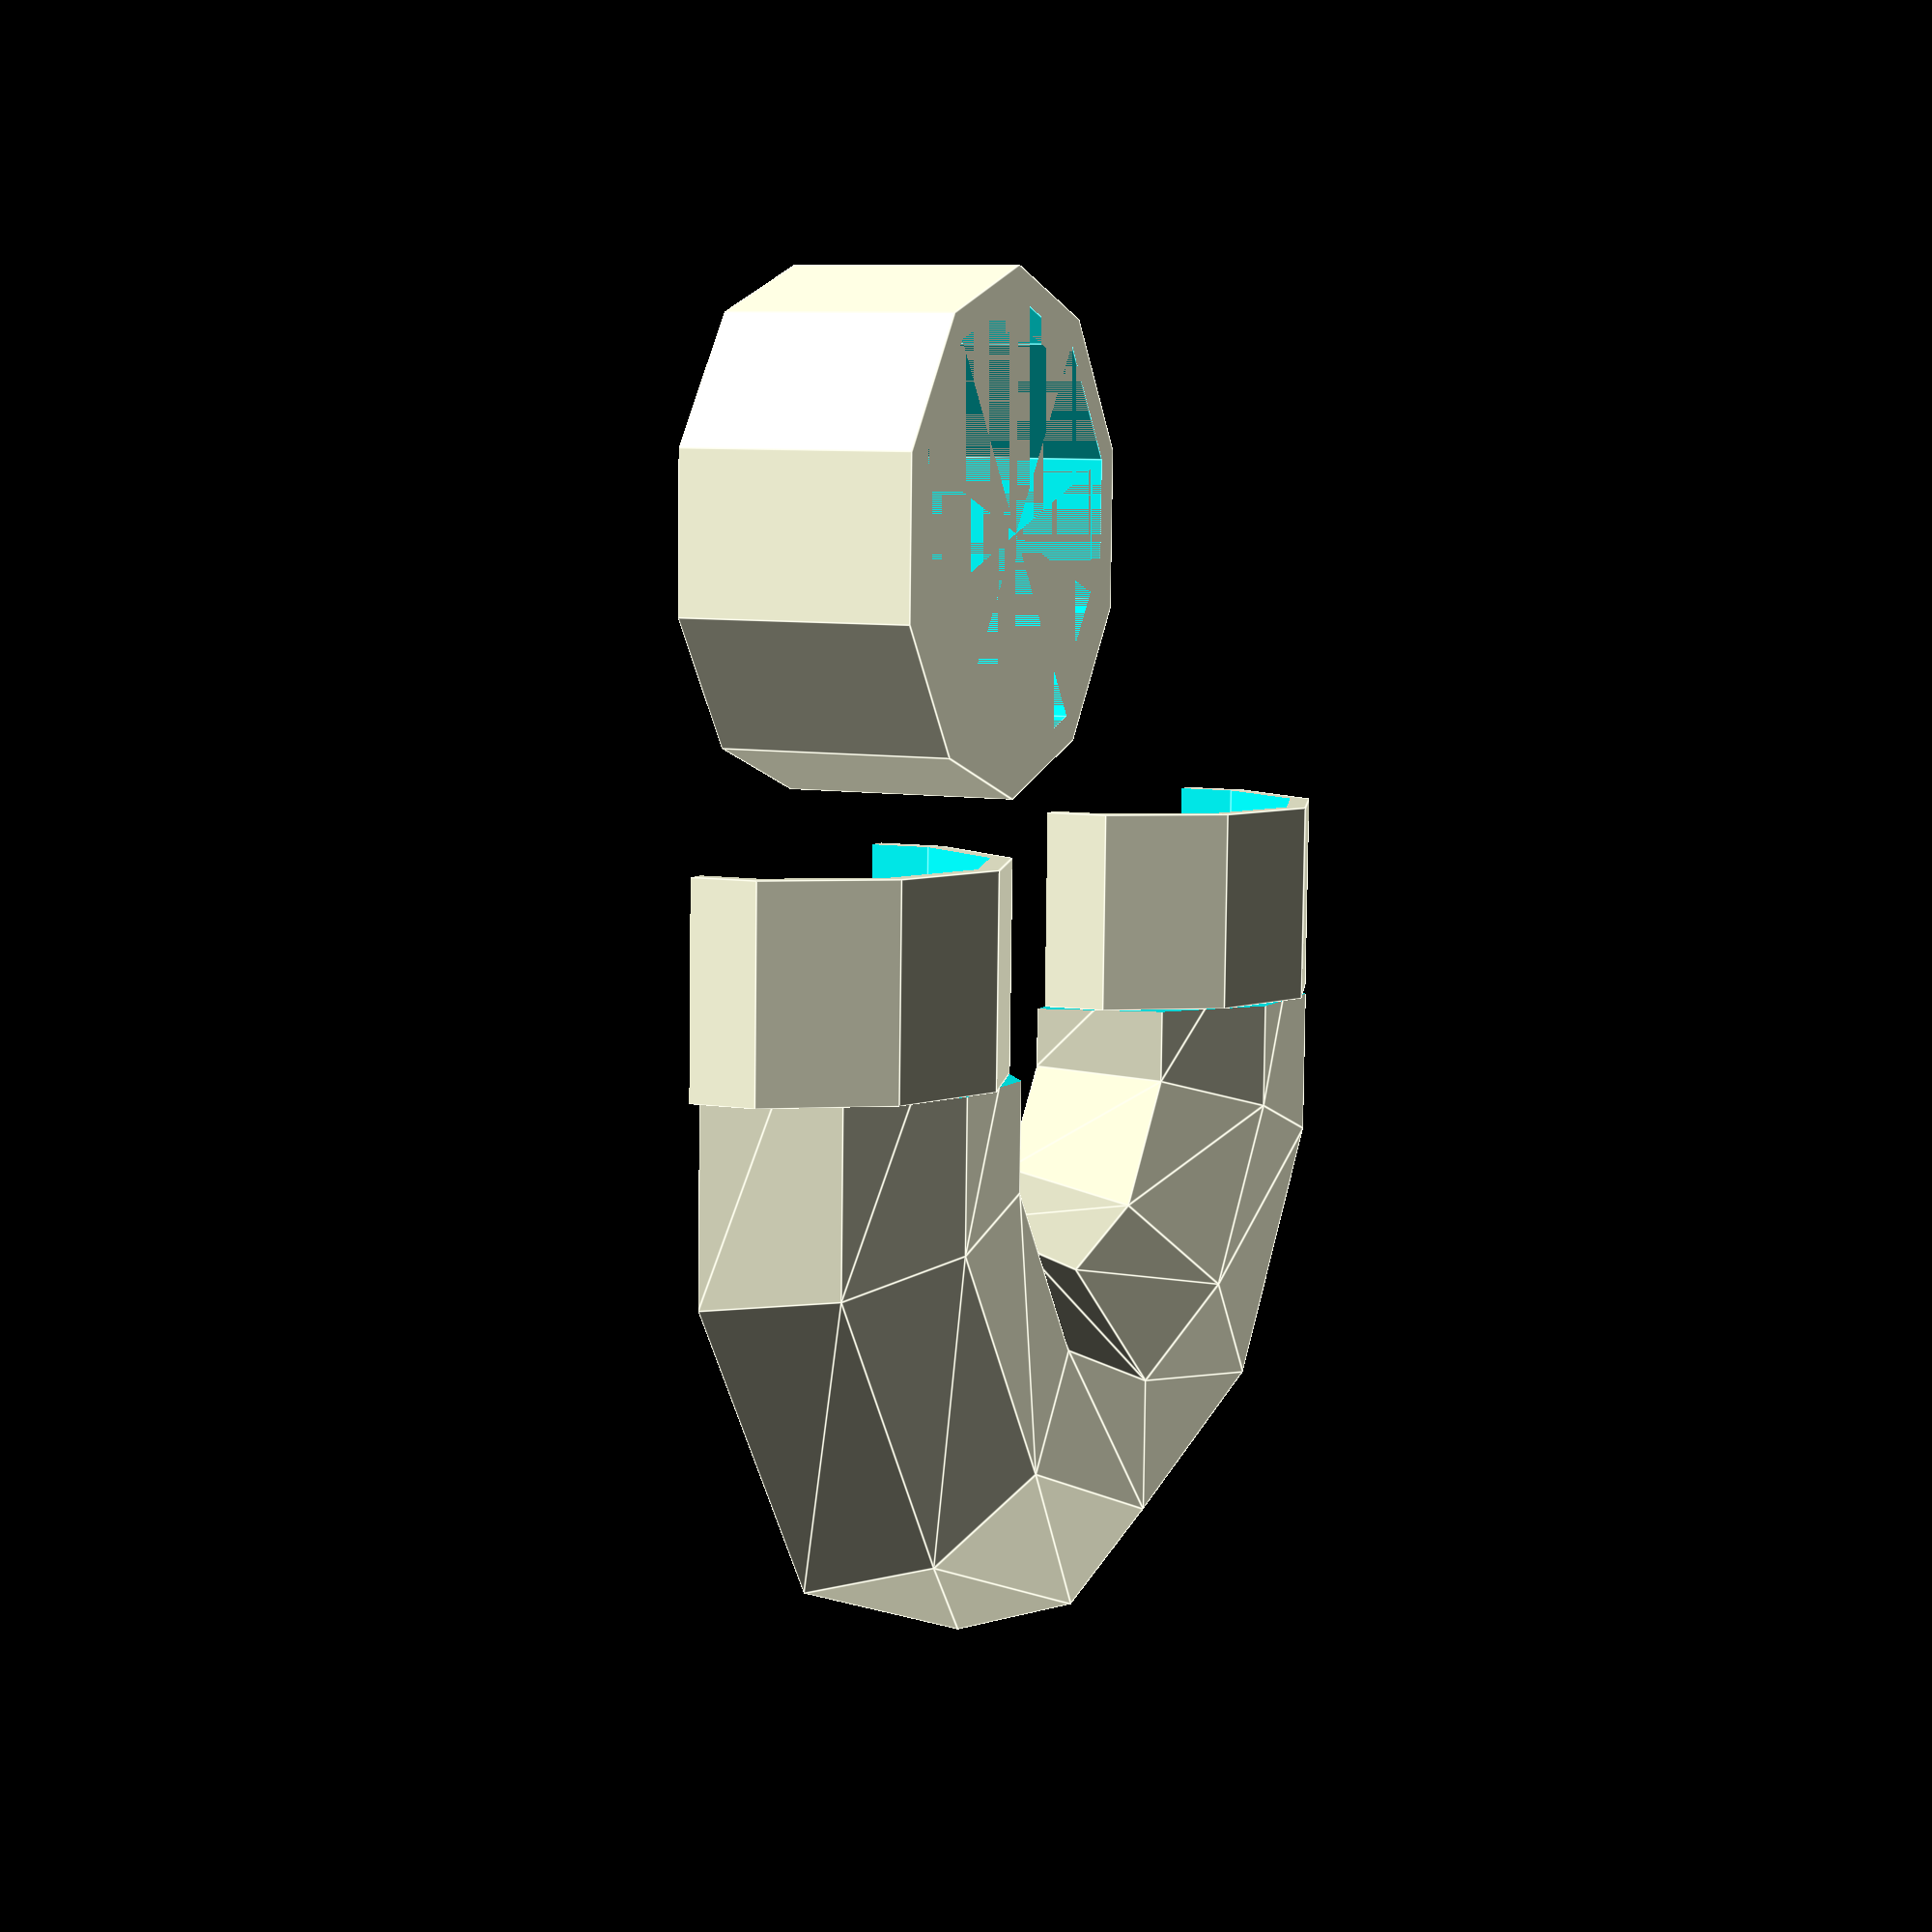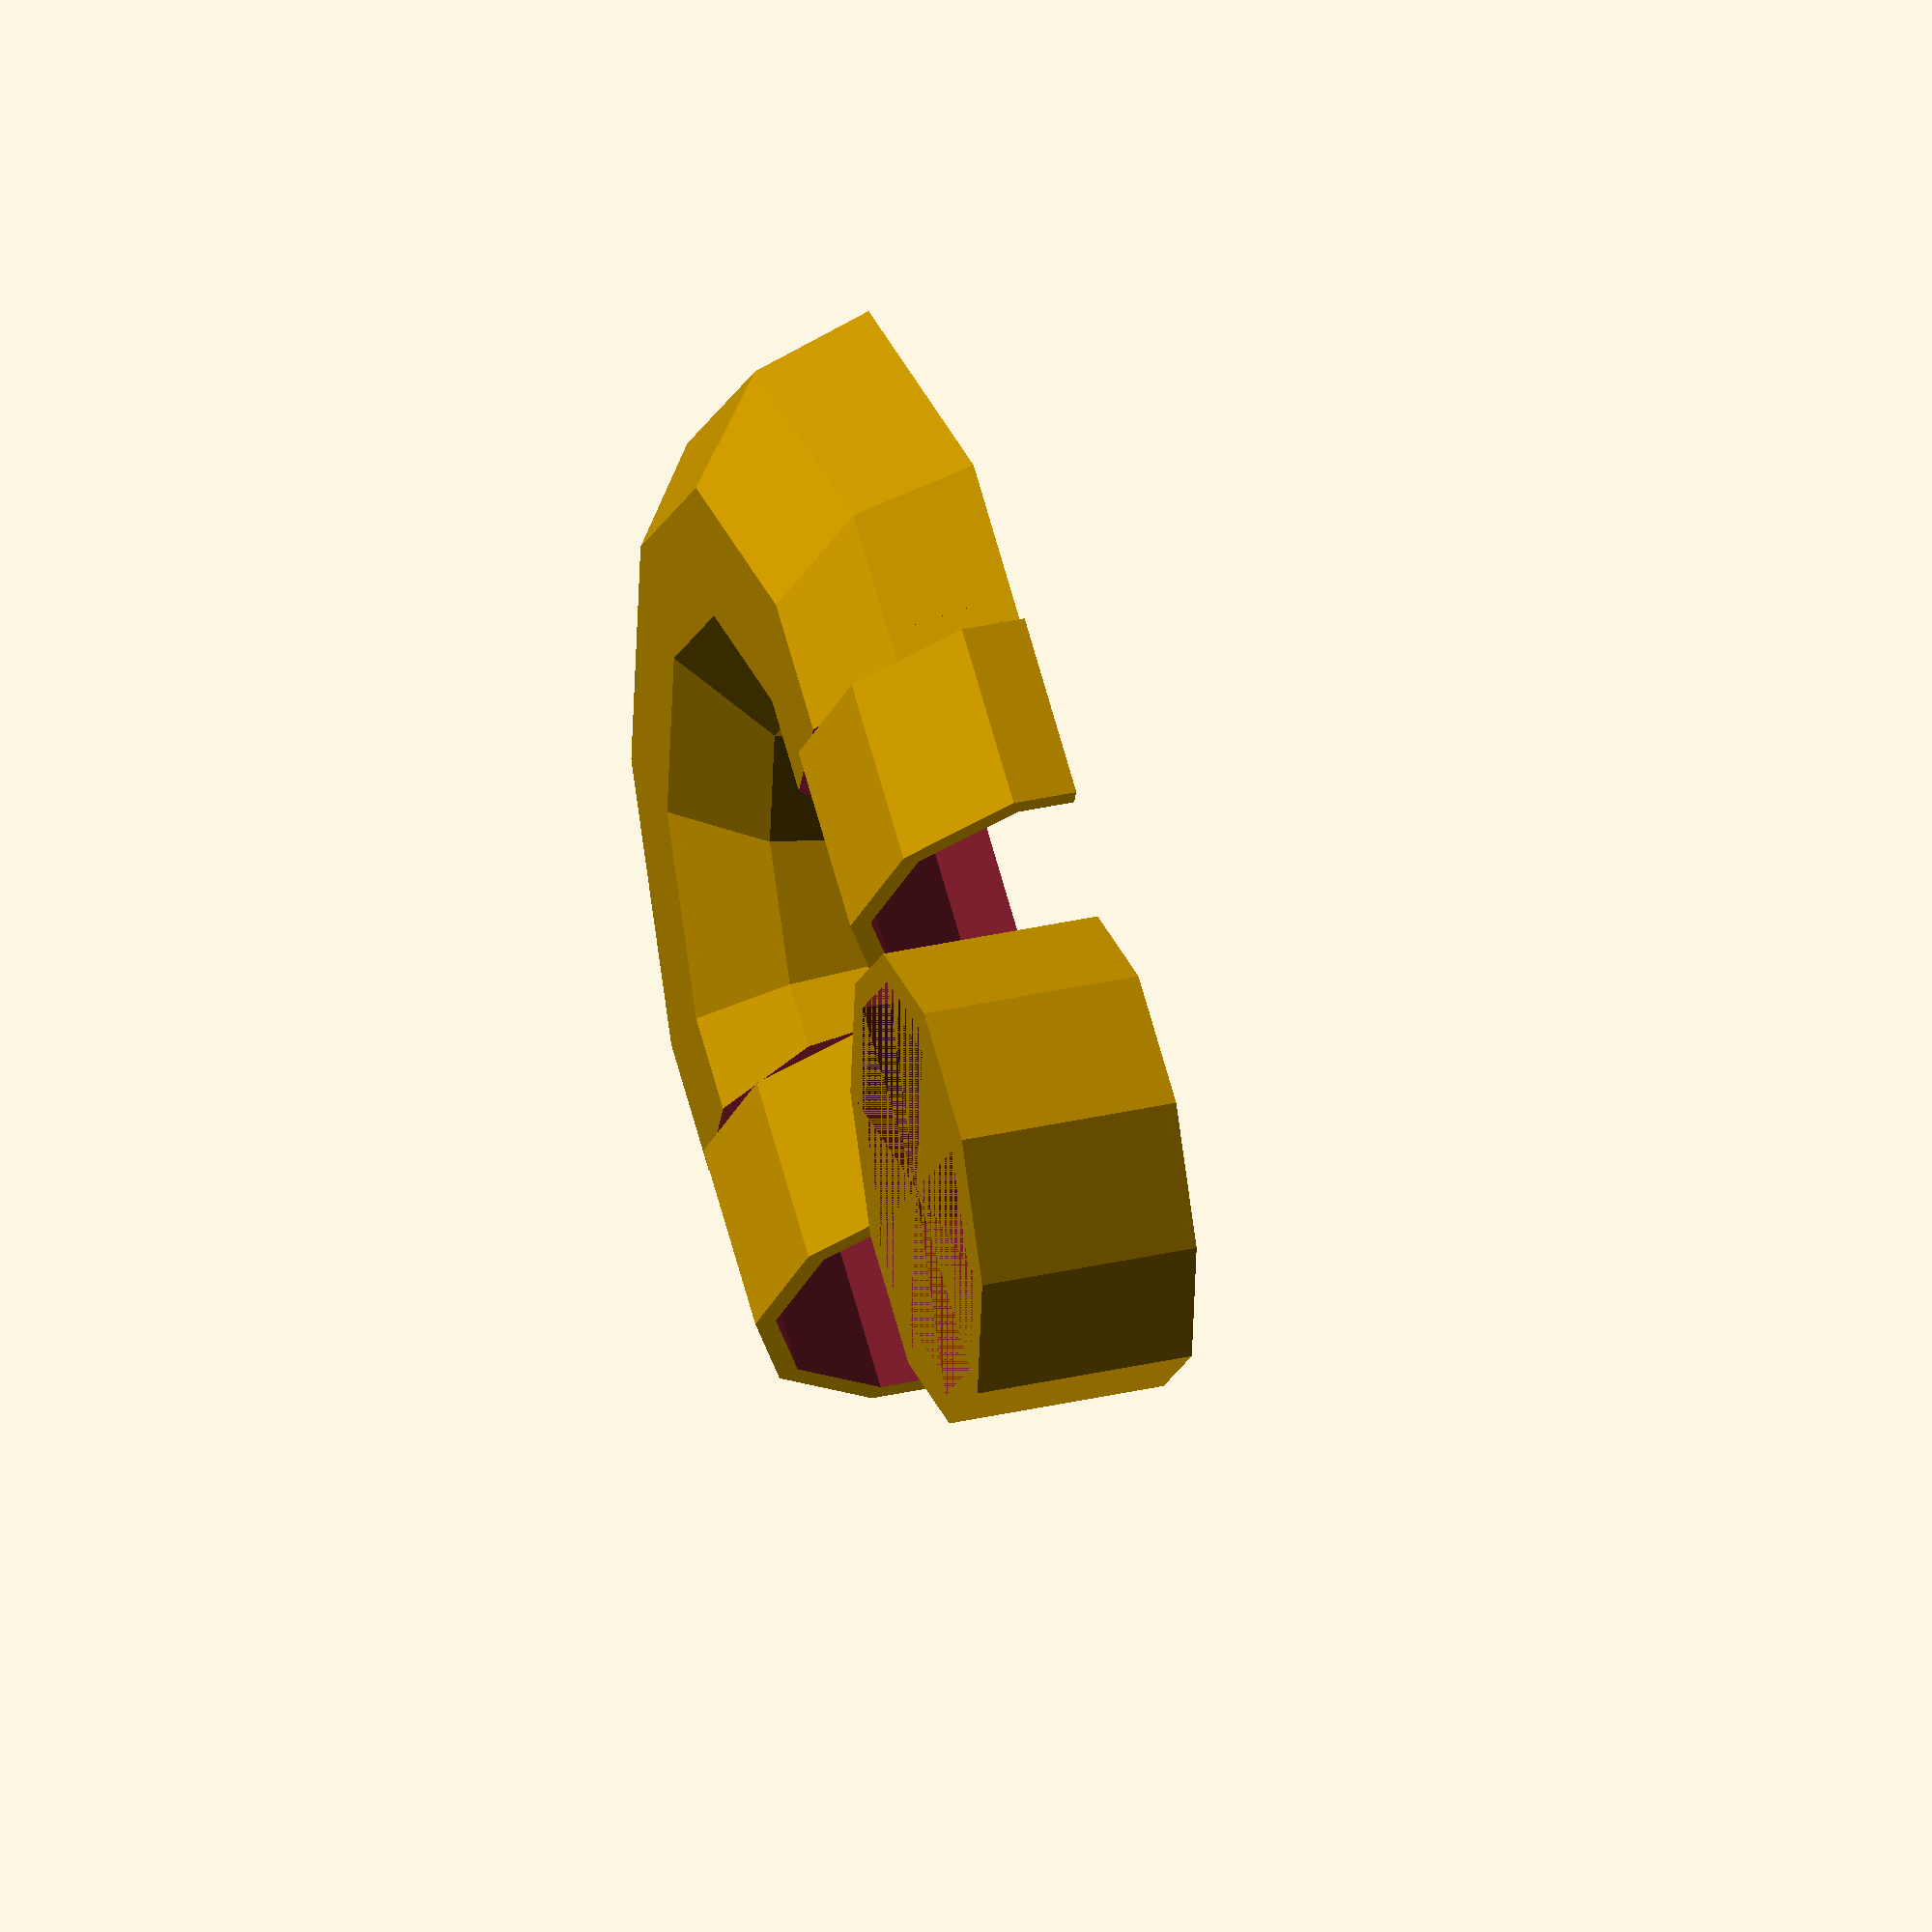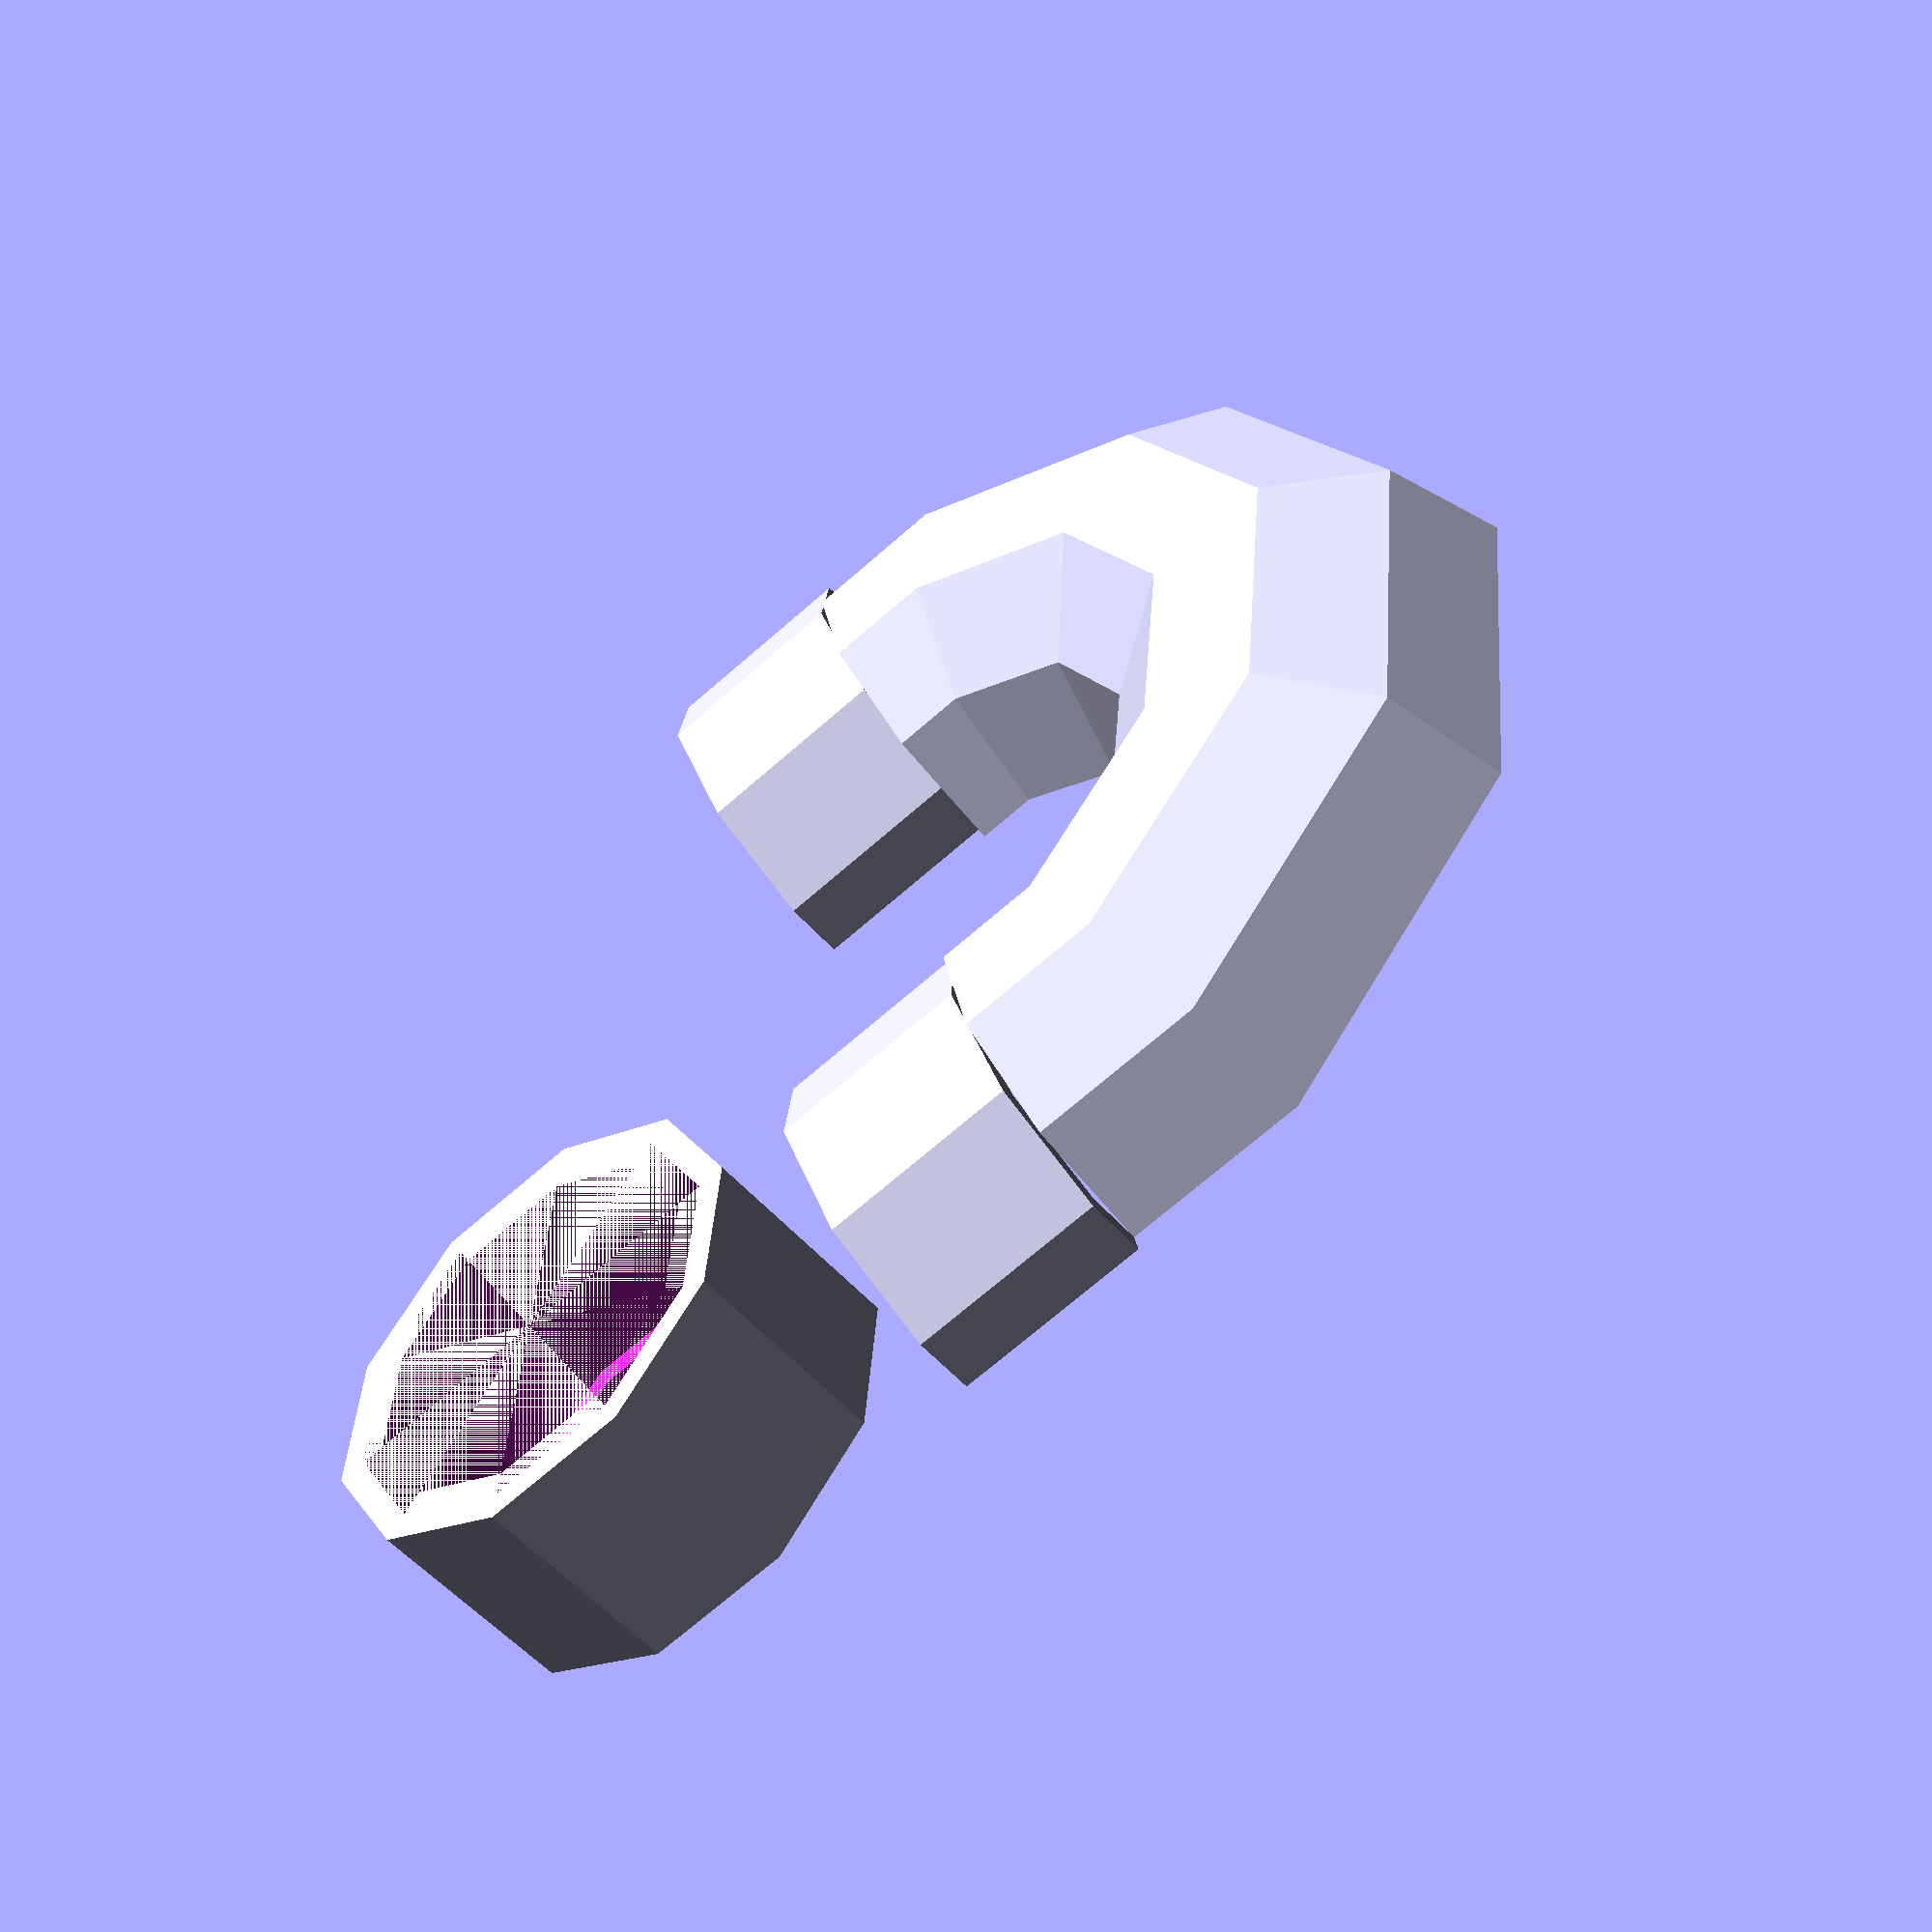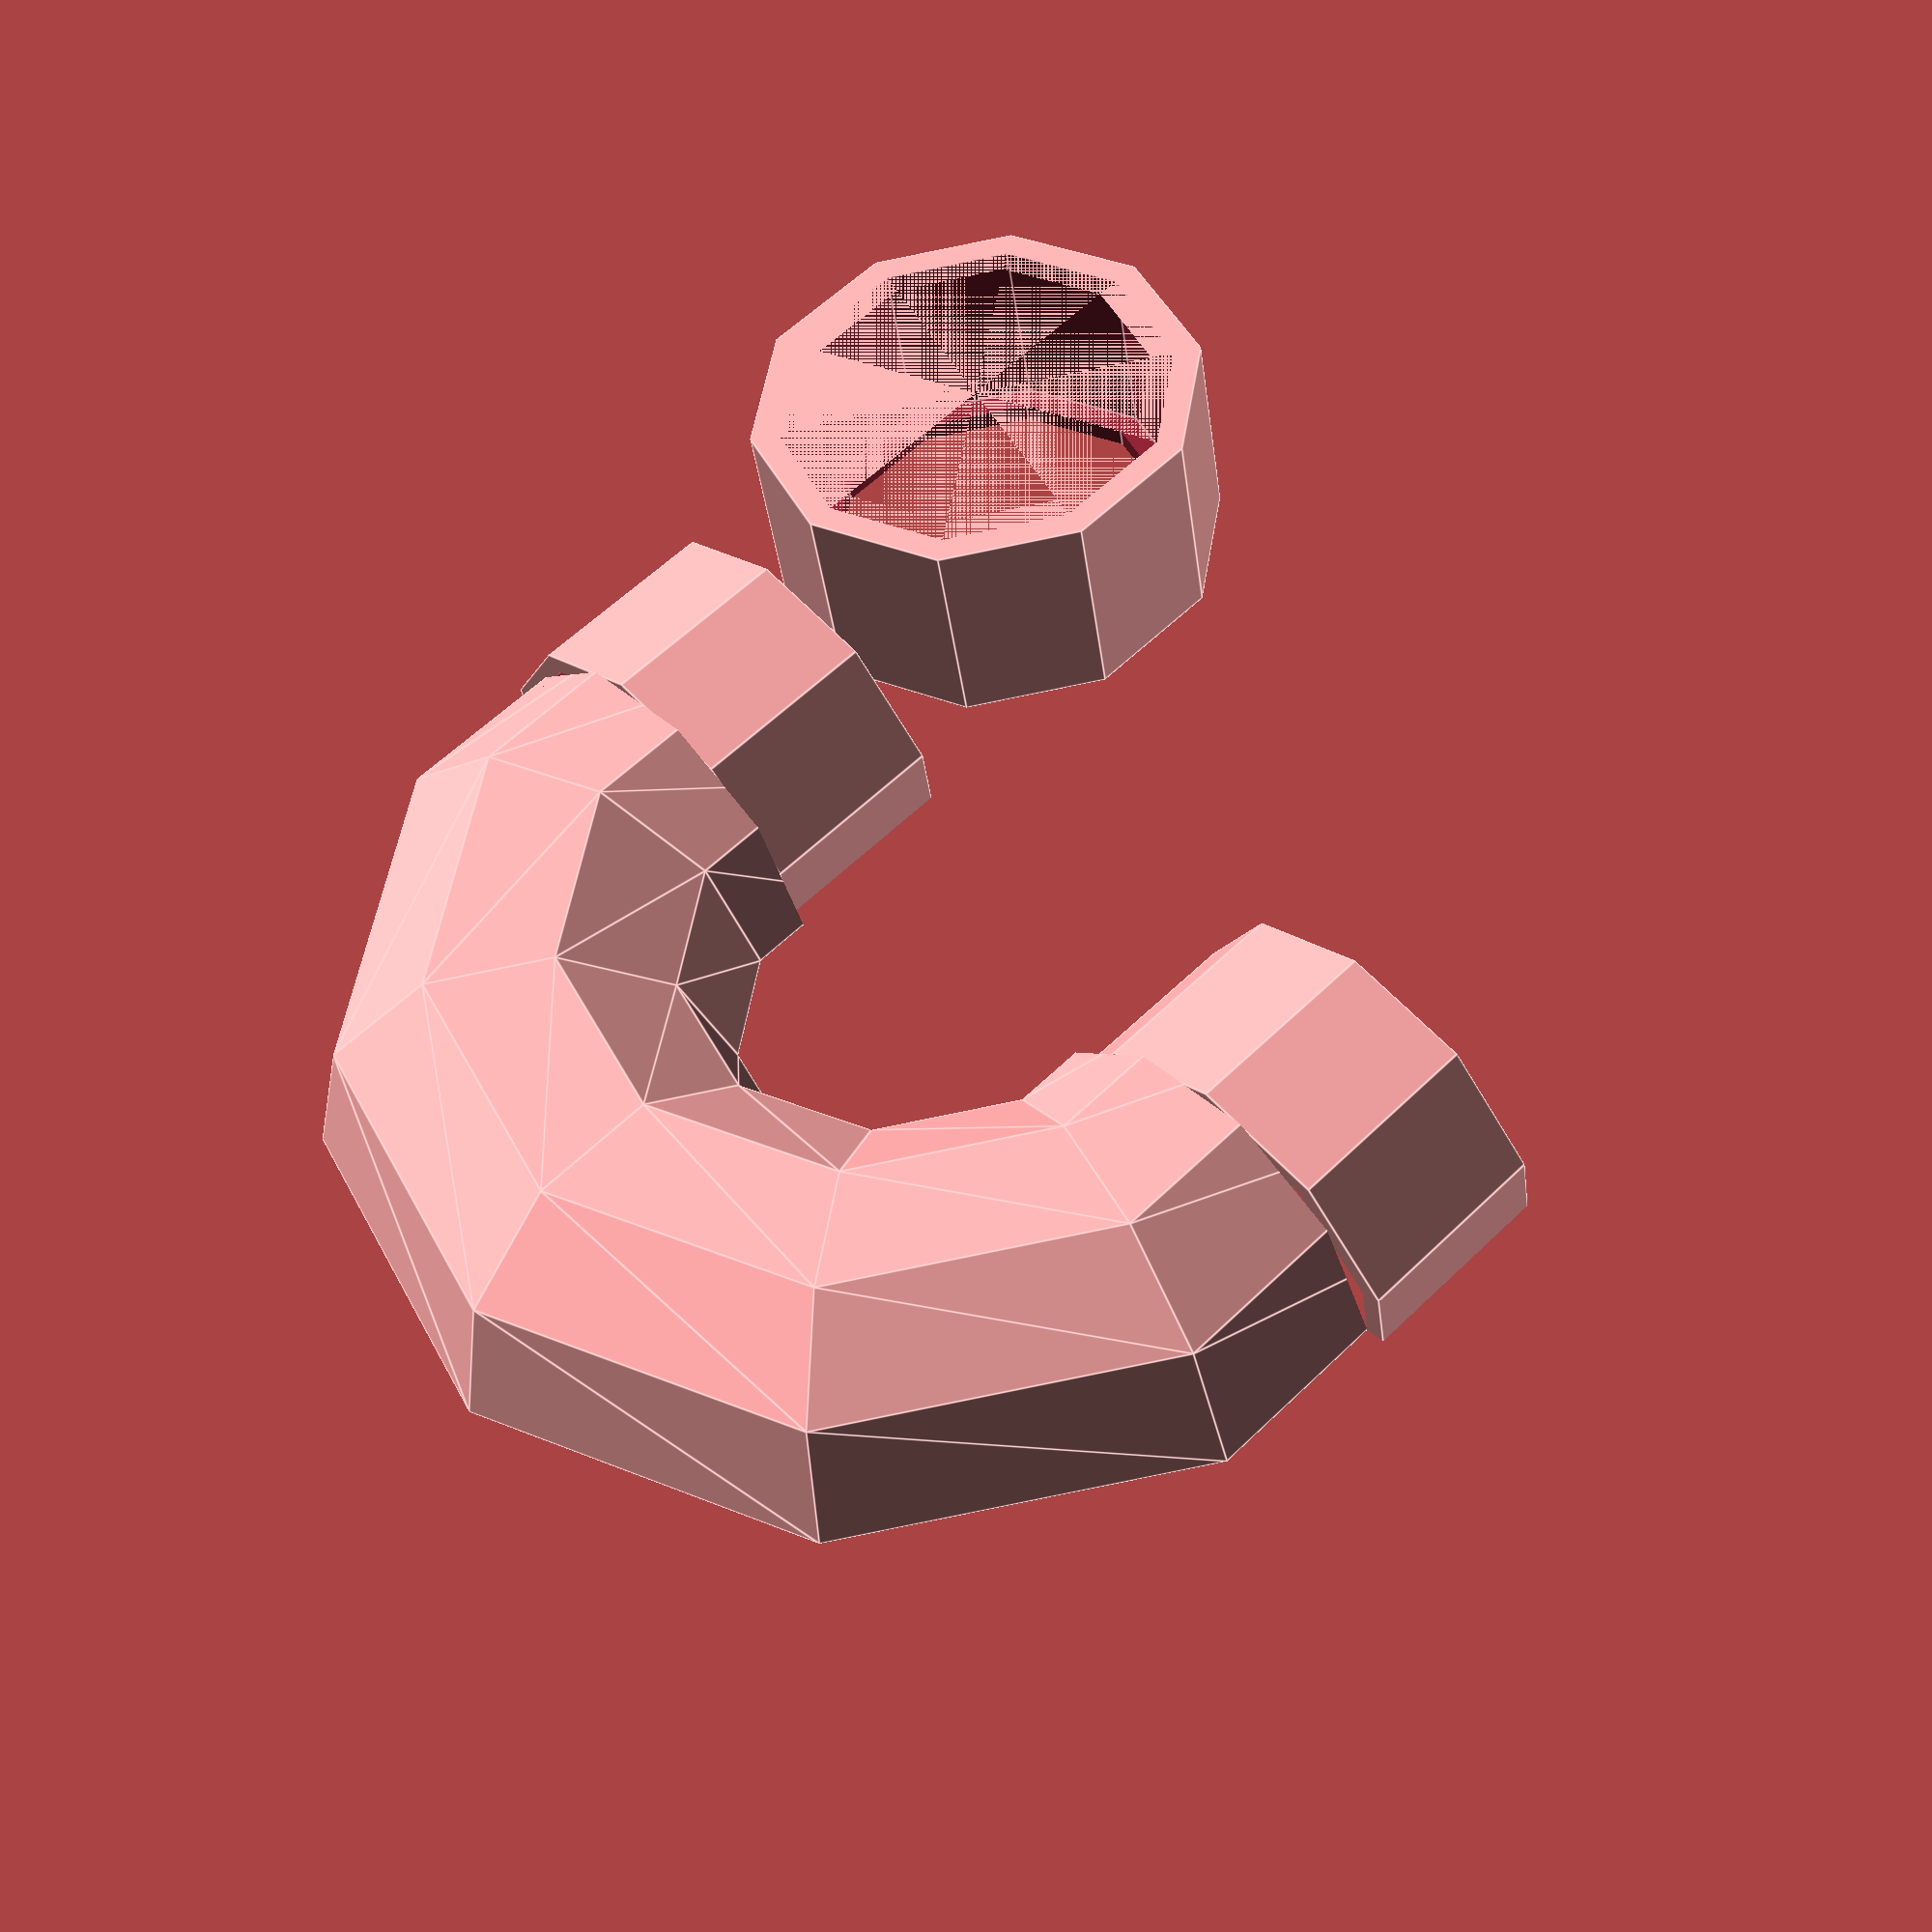
<openscad>
$fn = 10;


inner_r = 18/2+0.2;
wall_min = 1.2;



module blend(){
difference(){ 
union(){
rotate_extrude(convexity = 0)
        translate([20, 0, 0])
        difference (){
                circle(r = inner_r+wall_min);
                circle(r = inner_r+0.15);
        }
}

translate([0,-50,-50]) cube(100);
//translate([-50,0,-50]) cube(100);
}

difference(){
    union(){
        translate([0,20,0])  rotate([0,90,0]) cylinder(r = inner_r+wall_min, h= 10);
        translate([0,-20,0])  rotate([0,90,0]) cylinder(r = inner_r+wall_min, h= 10);
    }
    translate([-2,-20,0])  rotate([0,90,0]) cylinder(r = inner_r+0.15, h= 15);
    translate([-2,20,0])  rotate([0,90,0]) cylinder(r = inner_r+0.15, h= 15);
    
}
}

module splitter(){
    difference(){
        union(){
            cylinder(21, inner_r+wall_min*2+0.2, inner_r+wall_min*2+0.2);
        }
            cylinder(21, inner_r, inner_r);
            cylinder(10, inner_r+wall_min, inner_r+wall_min);
            translate([0,0,10+1]) cylinder(10, inner_r+wall_min, inner_r+wall_min);
    }
}

module end(){
    difference(){
        union(){
            cylinder(11, inner_r+wall_min*2+0.2, inner_r+wall_min*2+0.2);
        }
            cylinder(21, inner_r, inner_r);
            cylinder(10, inner_r+wall_min, inner_r+wall_min);
            //translate([0,0,10+1]) cylinder(10, inner_r+wall_min, inner_r+wall_min);
    }
    
    
}


difference (){ blend(); translate([0,0,-50]) cube(100,100,100, center=true);}
//blend();
//translate([20, 0, 0])splitter();
translate([25, 20, 11]) rotate([0,180,0]) end();

</openscad>
<views>
elev=171.9 azim=91.7 roll=246.1 proj=p view=edges
elev=143.3 azim=204.6 roll=106.3 proj=o view=wireframe
elev=52.2 azim=167.3 roll=39.2 proj=p view=solid
elev=39.2 azim=315.3 roll=7.5 proj=p view=edges
</views>
